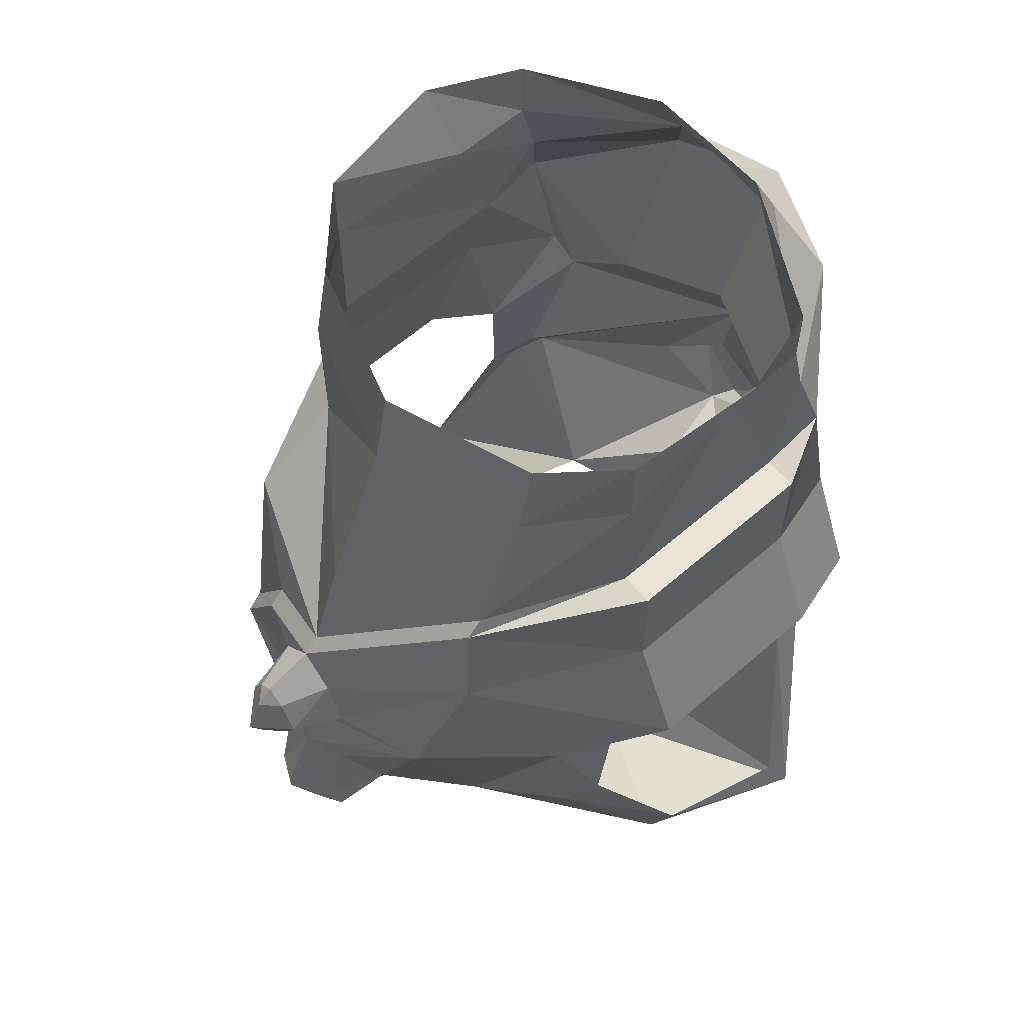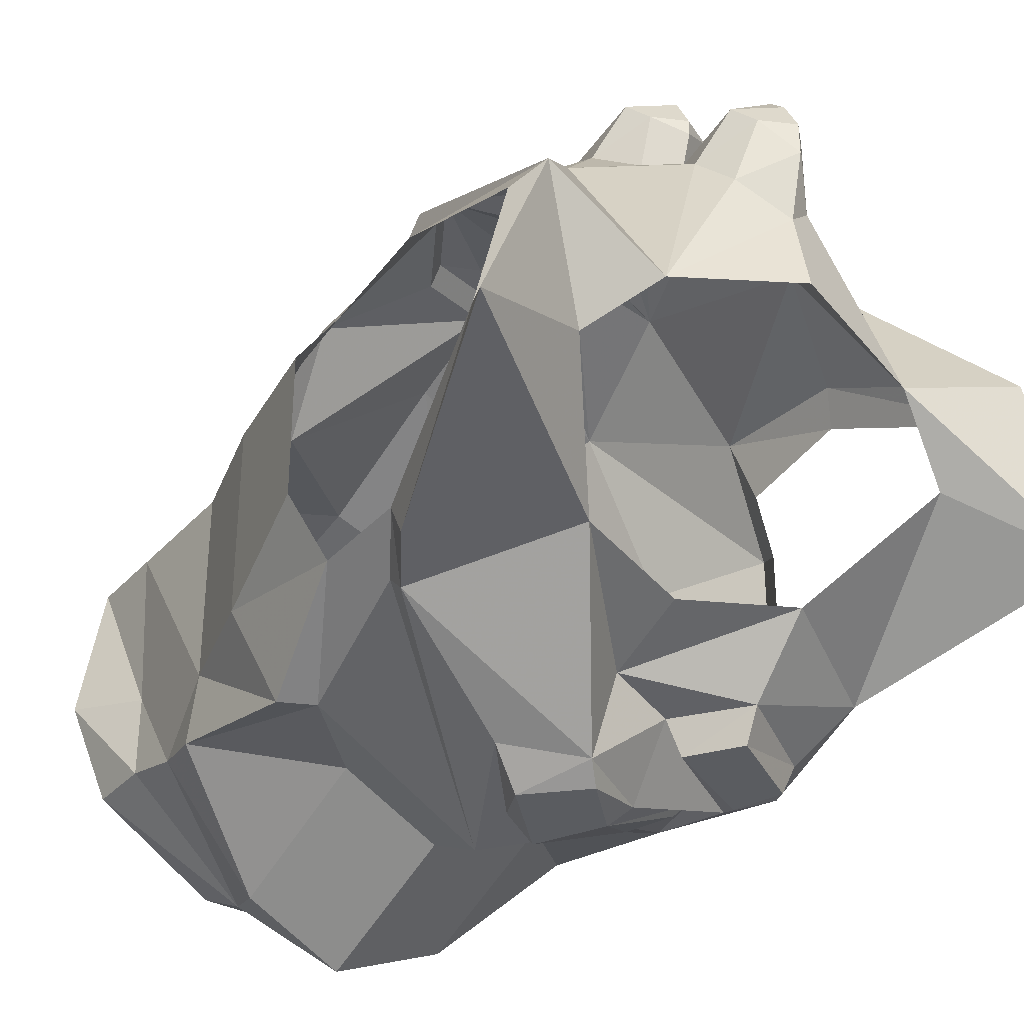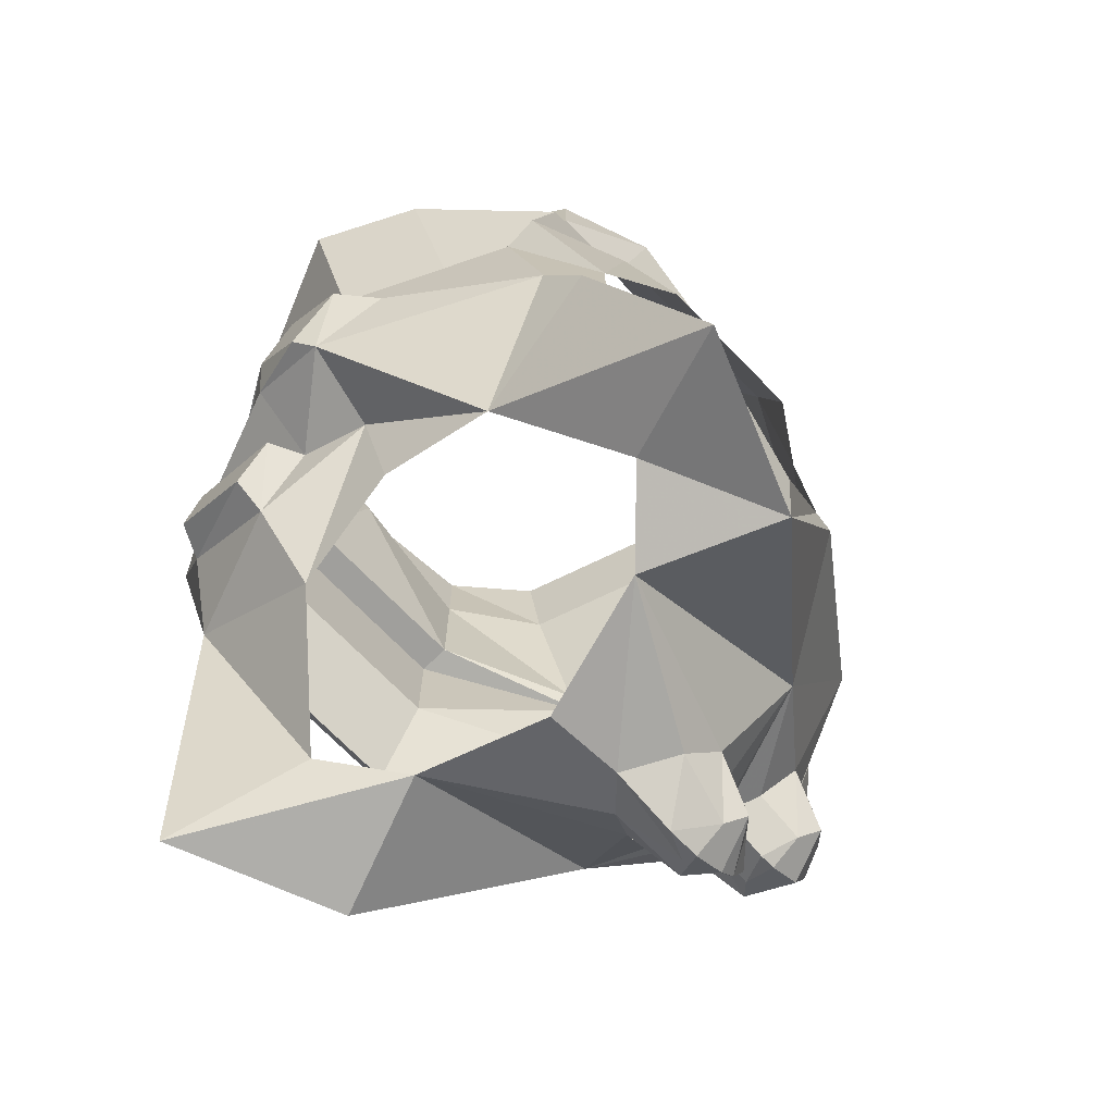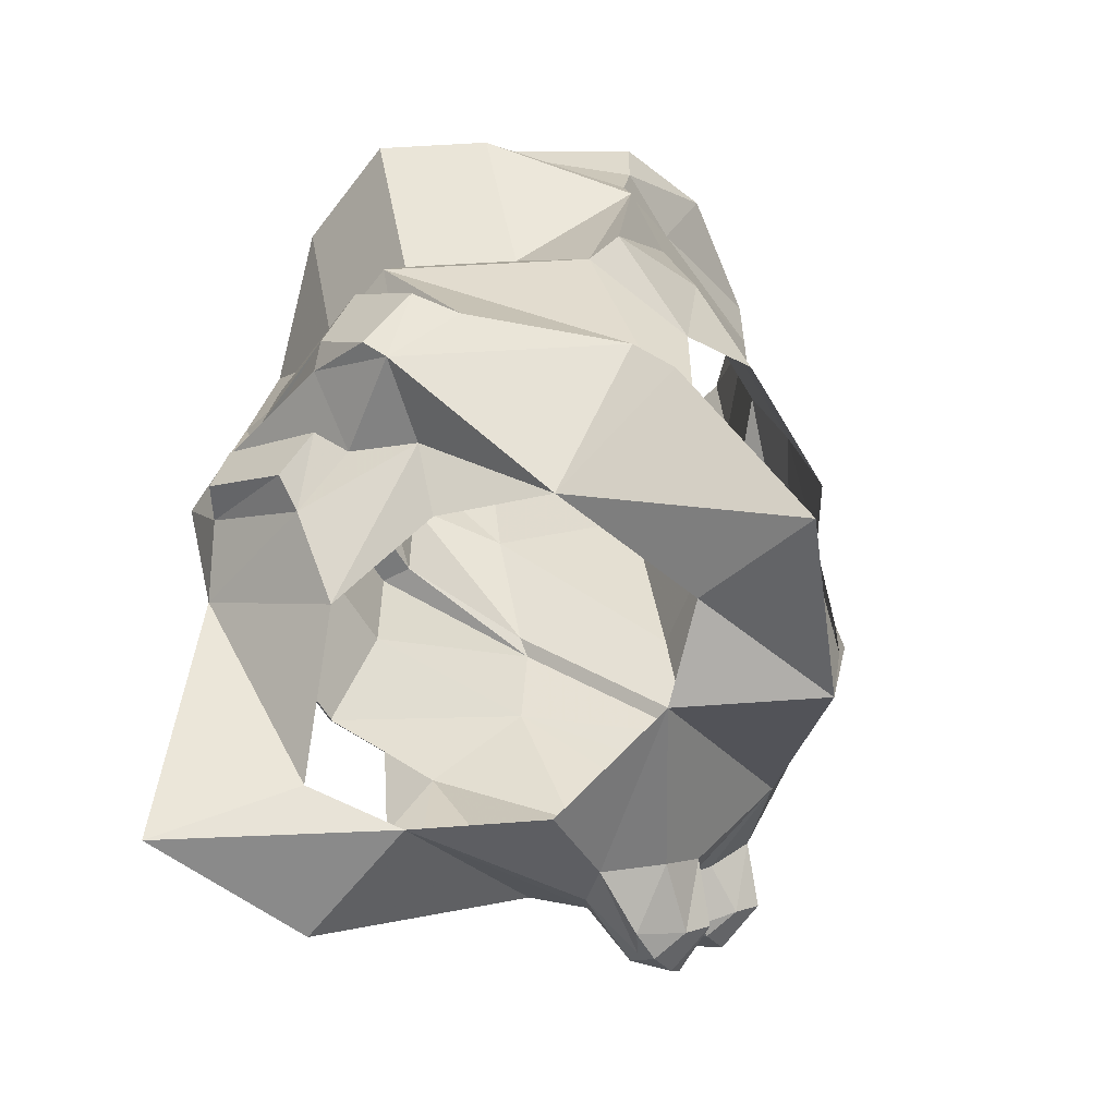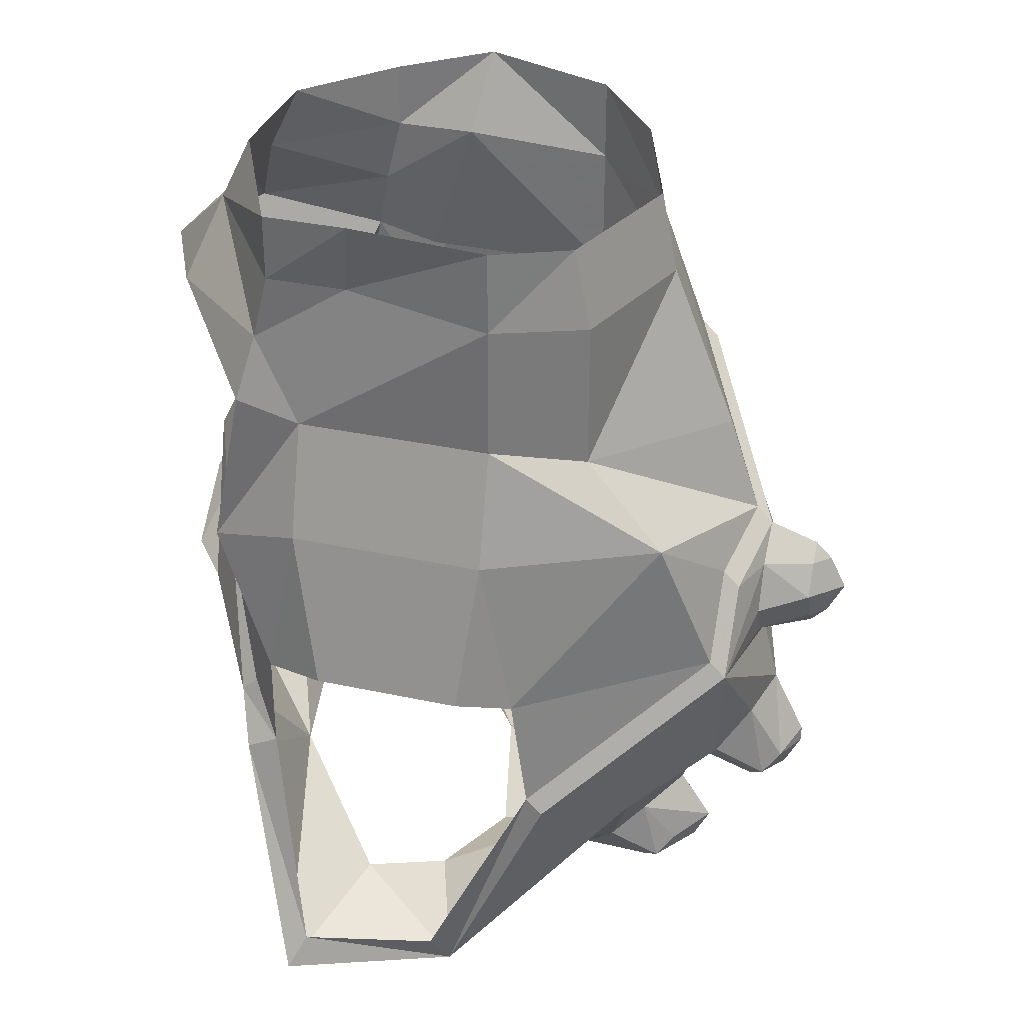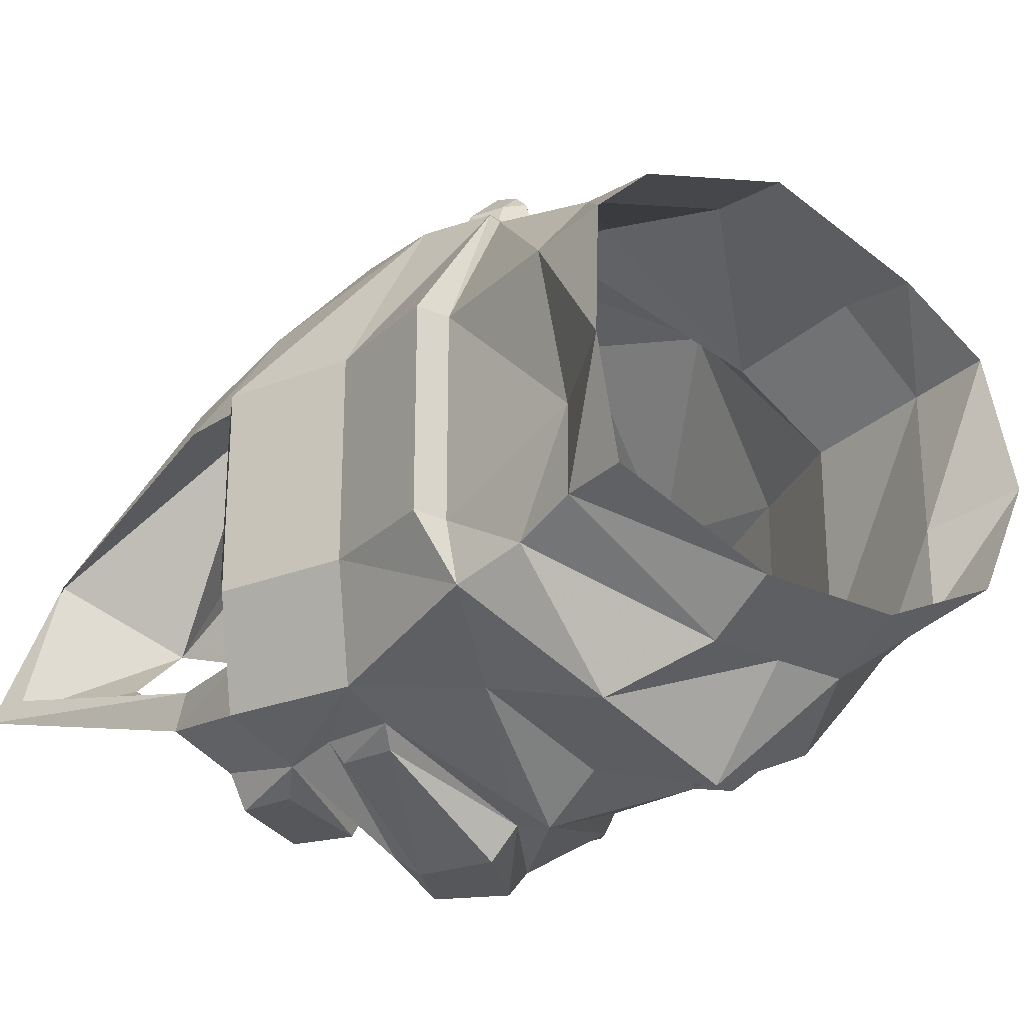
<metadata>
{"format":"obj","ext":"obj","renderer":"f3d","projection":"perspective","resolution":1024,"background":"white","views":[{"elev":61.2,"azim":48.4,"up":"+Y"},{"elev":-34.3,"azim":-35.5,"up":"+Z"},{"elev":-71.2,"azim":-135.8,"up":"+Y"},{"elev":-58.0,"azim":-150.1,"up":"+Y"},{"elev":32.6,"azim":-73.1,"up":"+Y"},{"elev":-27.0,"azim":144.5,"up":"+Z"}]}
</metadata>
<code>
v -0.0625 -0.8984 0.1328
v 0 -0.9375 0.1484
v 0 -0.9062 0.1406
v -0.01562 -0.8984 0.1406
v -0.02344 -0.8828 0.1406
v -0.01562 -0.8594 0.1406
v -0.03906 -0.8594 0.1328
v -0.03906 -0.8516 0.125
v -0.0625 -0.8906 0.125
v -0.1172 -0.9609 0.05469
v -0.0625 -0.9922 0.08594
v -0.03125 -0.9688 0.125
v -0.02344 -0.9453 0.1406
v -0.01562 -0.9766 0.1562
v 0 -0.9688 0.1641
v 0.01562 -0.9453 0.1406
v 0.0625 -0.8906 0.125
v 0.01562 -0.8984 0.1406
v 0.007812 -0.8906 0.1641
v 0 -0.8984 0.1641
v -0.007812 -0.8906 0.1641
v -0.01562 -0.875 0.1641
v -0.007812 -0.8594 0.1641
v 0 -0.8438 0.1406
v 0 -0.8359 0.1328
v -0.07812 -0.8203 0.1016
v -0.1172 -0.8984 0.03906
v -0.1172 -0.9531 0.04688
v -0.125 -1.062 0.007812
v -0.0625 -1.055 -0.01562
v -0.03125 -1.039 0.07031
v -0.02344 -1.023 0.08594
v 0 -1.016 0.1016
v 0 -0.9922 0.1094
v -0.01562 -0.9844 0.1172
v -0.01562 -0.9922 0.1406
v -0.02344 -0.9844 0.1484
v 0 -0.9766 0.1641
v 0.01562 -0.9766 0.1562
v 0.03125 -0.9688 0.125
v 0.0625 -0.9922 0.08594
v 0.1094 -0.8906 0.07031
v 0.07812 -0.8203 0.1016
v 0.02344 -0.8828 0.1406
v 0.01562 -0.875 0.1641
v 0 -0.8906 0.1719
v 0 -0.875 0.1797
v 0 -0.8594 0.1719
v 0 -0.8516 0.1641
v 0.01562 -0.8594 0.1406
v 0.07031 -0.7812 0.09375
v 0.07031 -0.7734 0.08594
v 0 -0.7891 0.1172
v -0.07031 -0.7812 0.0625
v -0.1016 -0.7656 0.02344
v -0.1172 -0.8203 0.02344
v -0.1328 -0.8906 0.01562
v -0.1172 -0.8203 -0.07031
v -0.1328 -0.8906 -0.05469
v -0.1172 -0.8984 -0.08594
v -0.1016 -0.8359 -0.1172
v -0.08594 -0.8438 -0.1172
v -0.1172 -0.9453 -0.08594
v -0.1016 -0.9219 -0.1016
v -0.1016 -0.9297 -0.1094
v -0.1172 -0.9531 -0.1016
v -0.1484 -1.047 -0.0625
v -0.1562 -1.062 -0.07031
v -0.1328 -1.047 0
v 0.02344 -1.039 0.07031
v 0.01562 -1.055 0.05469
v 0.0625 -1.055 -0.01562
v 0.01562 -1.023 0.08594
v 0.01562 -1.055 0.09375
v 0.007812 -1.062 0.08594
v 0 -1.062 0.03906
v 0 -1.07 0
v -0.02344 -1.055 0.05469
v -0.01562 -1.062 0.08594
v -0.02344 -1.055 0.09375
v -0.01562 -1.047 0.1016
v 0 -1.039 0.1172
v 0.01562 -0.9844 0.1172
v 0.01562 -0.9922 0.1406
v 0 -1 0.1328
v 0 -1 0.1406
v 0 -0.9922 0.1562
v 0.02344 -0.9844 0.1484
v 0.007812 -1.047 0.1016
v 0 -1.062 0.1016
v 0 -1.07 0.08594
v 0 -1.07 0.07031
v 0 -1.055 0.1094
v 0.007812 -0.8594 0.1641
v 0.1016 -0.7578 -0.1016
v 0.1172 -0.7656 -0.07031
v 0.1172 -0.8203 -0.07031
v 0.1016 -0.8359 -0.1172
v 0.05469 -0.8047 -0.1172
v 0.05469 -0.7266 -0.1484
v 0.09375 -0.7266 -0.09375
v 0.1016 -0.7656 -0.07031
v 0.1172 -0.7656 0.02344
v 0.1172 -0.8203 0.02344
v 0.1406 -0.875 -0.07031
v 0.125 -0.8906 -0.1172
v 0.09375 -0.8906 -0.1328
v 0.08594 -0.875 -0.125
v 0.07812 -0.8438 -0.125
v 0 -0.8594 -0.1484
v 0 -0.8359 -0.1562
v 0 -0.8047 -0.1406
v 0 -0.7266 -0.1719
v 0 -0.6875 -0.1328
v 0.03125 -0.6875 -0.1328
v 0.09375 -0.6953 -0.08594
v 0.09375 -0.6953 -0.04688
v 0.1016 -0.7656 0.02344
v 0.1406 -0.875 0.02344
v 0.1328 -0.8906 0.01562
v 0.1328 -0.8906 -0.05469
v 0.1172 -0.8984 -0.08594
v 0.1172 -0.9531 -0.1016
v 0.1016 -0.9297 -0.125
v 0.09375 -0.9297 -0.1406
v 0.08594 -0.9062 -0.1406
v 0.03906 -0.9297 -0.1406
v 0.03125 -0.9297 -0.125
v 0.03125 -0.9062 -0.1562
v 0.02344 -0.8984 -0.1641
v 0.07812 -0.875 -0.1328
v 0.07031 -0.8516 -0.1328
v -0.03906 -0.9062 -0.1484
v -0.04688 -0.8047 -0.1172
v -0.04688 -0.7266 -0.1484
v -0.03125 -0.6875 -0.1328
v -0.03125 -0.6562 -0.1172
v 0 -0.6562 -0.1172
v 0.03125 -0.6562 -0.1172
v 0.09375 -0.6641 -0.08594
v 0.1094 -0.6562 -0.03906
v 0.1016 -0.7031 0.02344
v 0.09375 -1.039 -0.04688
v 0.05469 -0.9922 -0.09375
v 0.1562 -1.062 -0.07031
v 0.125 -1.062 0.007812
v 0.1094 -0.9609 0.0625
v 0.1172 -0.9531 0.04688
v 0.1172 -0.8984 0.03906
v 0.05469 -0.9609 -0.125
v 0 -0.9375 -0.1172
v 0.05469 -0.9531 -0.1406
v 0 -0.9766 -0.1016
v -0.05469 -0.9922 -0.09375
v -0.007812 -0.9297 -0.1562
v 0 -0.9219 -0.1641
v 0.007812 -0.8672 -0.1641
v 0.07031 -0.7109 0.0625
v 0 -0.7109 0.08594
v -0.07031 -0.7109 0.0625
v -0.1016 -0.7031 0.02344
v -0.1016 -0.7656 -0.07031
v -0.1016 -0.7578 -0.1016
v -0.09375 -0.7266 -0.09375
v -0.09375 -0.6953 -0.08594
v -0.09375 -0.6641 -0.08594
v 0.1016 -0.6641 0.02344
v 0.07031 -0.6719 0.05469
v 0 -0.6719 0.07812
v -0.07031 -0.6719 0.05469
v -0.1016 -0.6641 0.02344
v -0.09375 -0.6953 -0.04688
v 0.1172 -0.9453 -0.08594
v 0.1484 -1.047 -0.0625
v 0.1328 -1.047 0
v -0.09375 -1.039 -0.04688
v -0.02344 -0.8984 -0.1641
v -0.1094 -0.6562 -0.03906
f 1 2 3
f 1 3 4
f 1 4 5
f 1 5 6
f 1 6 7
f 1 10 11
f 1 11 12
f 1 12 13
f 1 13 2
f 2 16 17
f 2 17 3
f 3 17 18
f 6 24 7
f 10 29 11
f 11 29 30
f 11 30 31
f 11 31 32
f 11 32 33
f 11 33 34
f 11 34 35
f 11 35 12
f 16 40 17
f 17 40 41
f 17 41 42
f 17 42 43
f 17 43 44
f 17 44 18
f 24 50 43
f 24 43 51
f 70 71 72
f 70 72 41
f 70 41 73
f 71 76 72
f 72 76 77
f 77 76 30
f 30 76 78
f 30 78 31
f 33 73 41
f 33 41 34
f 34 41 83
f 40 83 41
f 43 50 44
f 95 96 97
f 95 97 98
f 95 98 99
f 96 103 97
f 97 103 104
f 97 104 105
f 97 105 106
f 97 106 98
f 98 106 107
f 98 107 108
f 98 108 109
f 98 109 99
f 99 109 110
f 99 110 111
f 103 51 104
f 104 51 43
f 104 43 119
f 104 119 105
f 106 123 124
f 106 124 107
f 107 128 129
f 107 129 108
f 109 110 111
f 111 110 133
f 111 133 65
f 143 144 123
f 143 123 145
f 72 146 41
f 41 146 147
f 41 147 42
f 42 119 43
f 150 123 144
f 150 144 151
f 150 151 128
f 150 124 123
f 151 154 155
f 151 155 128
f 128 155 129
f 154 176 68
f 154 68 66
f 154 66 65
f 154 65 155
f 155 65 133
f 1 7 8
f 1 8 9
f 1 9 10
f 7 24 25
f 7 25 8
f 9 28 10
f 10 28 29
f 24 51 52
f 24 52 25
f 63 64 65
f 63 65 66
f 63 66 67
f 67 66 68
f 69 29 28
f 95 102 96
f 96 102 103
f 102 118 103
f 103 118 51
f 105 119 120
f 105 120 121
f 105 121 106
f 106 121 122
f 106 122 123
f 111 65 64
f 118 52 51
f 42 147 148
f 42 148 149
f 42 149 119
f 145 123 173
f 145 173 174
f 146 175 147
f 147 175 148
f 123 122 173
f 119 149 120
f 2 13 14
f 2 14 15
f 2 15 16
f 3 18 19
f 3 19 20
f 3 20 4
f 4 20 21
f 4 21 5
f 5 21 22
f 5 22 6
f 6 22 23
f 6 23 24
f 12 35 36
f 12 36 37
f 12 37 13
f 13 37 14
f 14 37 38
f 14 38 15
f 15 38 39
f 15 39 16
f 16 39 40
f 18 44 45
f 18 45 19
f 19 45 46
f 19 46 20
f 20 46 21
f 21 46 47
f 21 47 22
f 22 47 48
f 22 48 23
f 23 48 49
f 23 49 24
f 24 49 50
f 70 73 74
f 70 74 71
f 71 74 75
f 71 75 76
f 31 78 79
f 31 79 80
f 31 80 32
f 32 80 81
f 32 81 82
f 32 82 33
f 33 82 73
f 34 83 84
f 34 84 85
f 34 85 35
f 35 85 36
f 36 85 86
f 36 86 87
f 36 87 37
f 37 87 38
f 38 87 39
f 39 87 88
f 39 88 40
f 40 88 83
f 74 73 89
f 74 89 90
f 74 90 91
f 74 91 75
f 75 91 92
f 75 92 76
f 76 92 78
f 78 92 79
f 79 92 91
f 79 91 90
f 79 90 80
f 80 90 93
f 80 93 81
f 81 93 82
f 82 93 89
f 82 89 73
f 90 89 93
f 83 88 84
f 84 88 86
f 84 86 85
f 86 88 87
f 44 50 45
f 45 50 94
f 45 94 47
f 45 47 46
f 50 49 94
f 94 49 48
f 94 48 47
f 144 153 151
f 151 153 154
f 8 25 26
f 8 26 9
f 9 26 27
f 9 27 28
f 25 54 26
f 26 54 55
f 26 55 56
f 26 56 27
f 60 58 61
f 60 61 62
f 60 62 63
f 63 62 64
f 95 99 100
f 95 100 101
f 95 101 102
f 99 112 113
f 99 113 100
f 101 115 116
f 101 116 117
f 101 117 102
f 102 117 118
f 111 64 62
f 112 62 134
f 112 134 135
f 112 135 113
f 117 142 118
f 118 142 52
f 52 142 158
f 52 158 53
f 53 158 159
f 53 159 54
f 54 159 160
f 54 160 55
f 55 160 161
f 55 161 162
f 55 162 56
f 56 162 58
f 58 162 61
f 61 162 163
f 61 163 62
f 62 163 134
f 134 163 135
f 135 163 164
f 136 164 165
f 161 172 162
f 162 172 164
f 162 164 163
f 172 165 164
f 25 52 53
f 25 53 54
f 27 56 57
f 57 56 58
f 57 58 59
f 59 58 60
f 99 111 112
f 100 113 114
f 100 114 115
f 100 115 101
f 111 62 112
f 113 135 136
f 113 136 114
f 135 164 136
f 67 68 29
f 67 29 69
f 107 124 125
f 107 125 126
f 107 126 127
f 107 127 128
f 108 129 130
f 108 130 131
f 108 131 109
f 109 131 132
f 109 132 110
f 150 128 127
f 150 127 152
f 150 152 124
f 129 155 156
f 129 156 130
f 145 174 175
f 145 175 146
f 155 133 177
f 155 177 156
f 157 177 110
f 157 110 132
f 124 152 125
f 177 133 110
f 114 136 137
f 114 137 138
f 114 138 115
f 115 138 139
f 115 139 116
f 116 139 140
f 116 140 141
f 116 141 117
f 117 141 142
f 136 165 166
f 136 166 137
f 142 141 167
f 142 167 158
f 158 167 168
f 158 168 159
f 159 168 169
f 159 169 160
f 160 169 170
f 160 170 161
f 161 170 171
f 161 171 172
f 165 172 178
f 165 178 166
f 172 171 178
f 143 145 72
f 72 145 146
f 130 156 157
f 130 157 132
f 130 132 131
f 156 177 157
f 176 30 29
f 176 29 68
f 126 125 152
f 126 152 127

</code>
